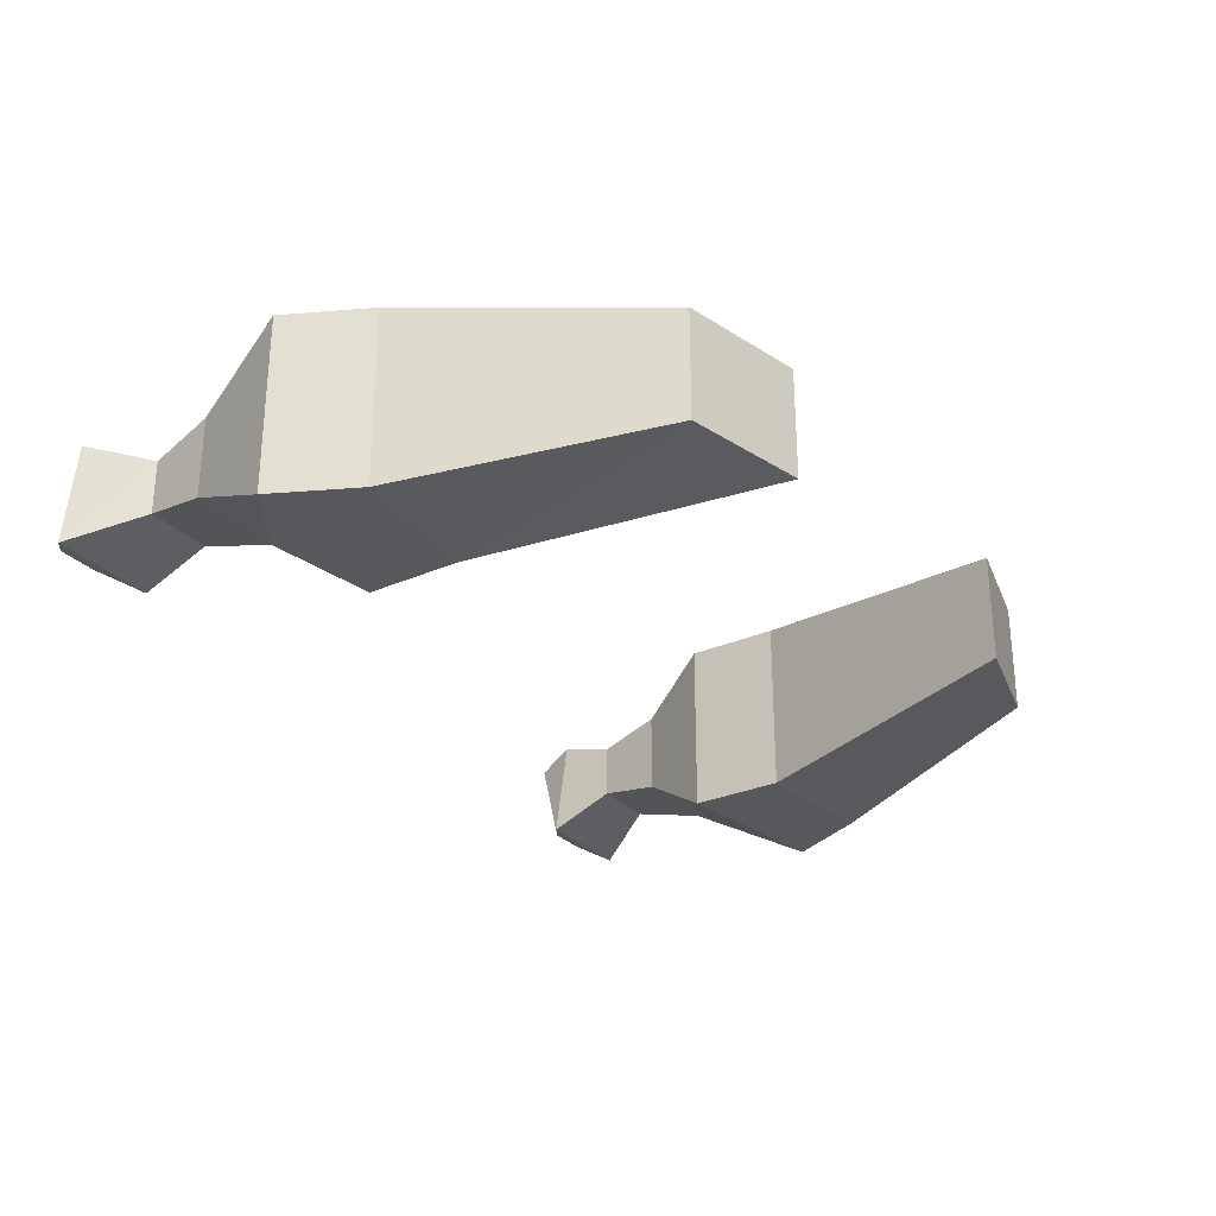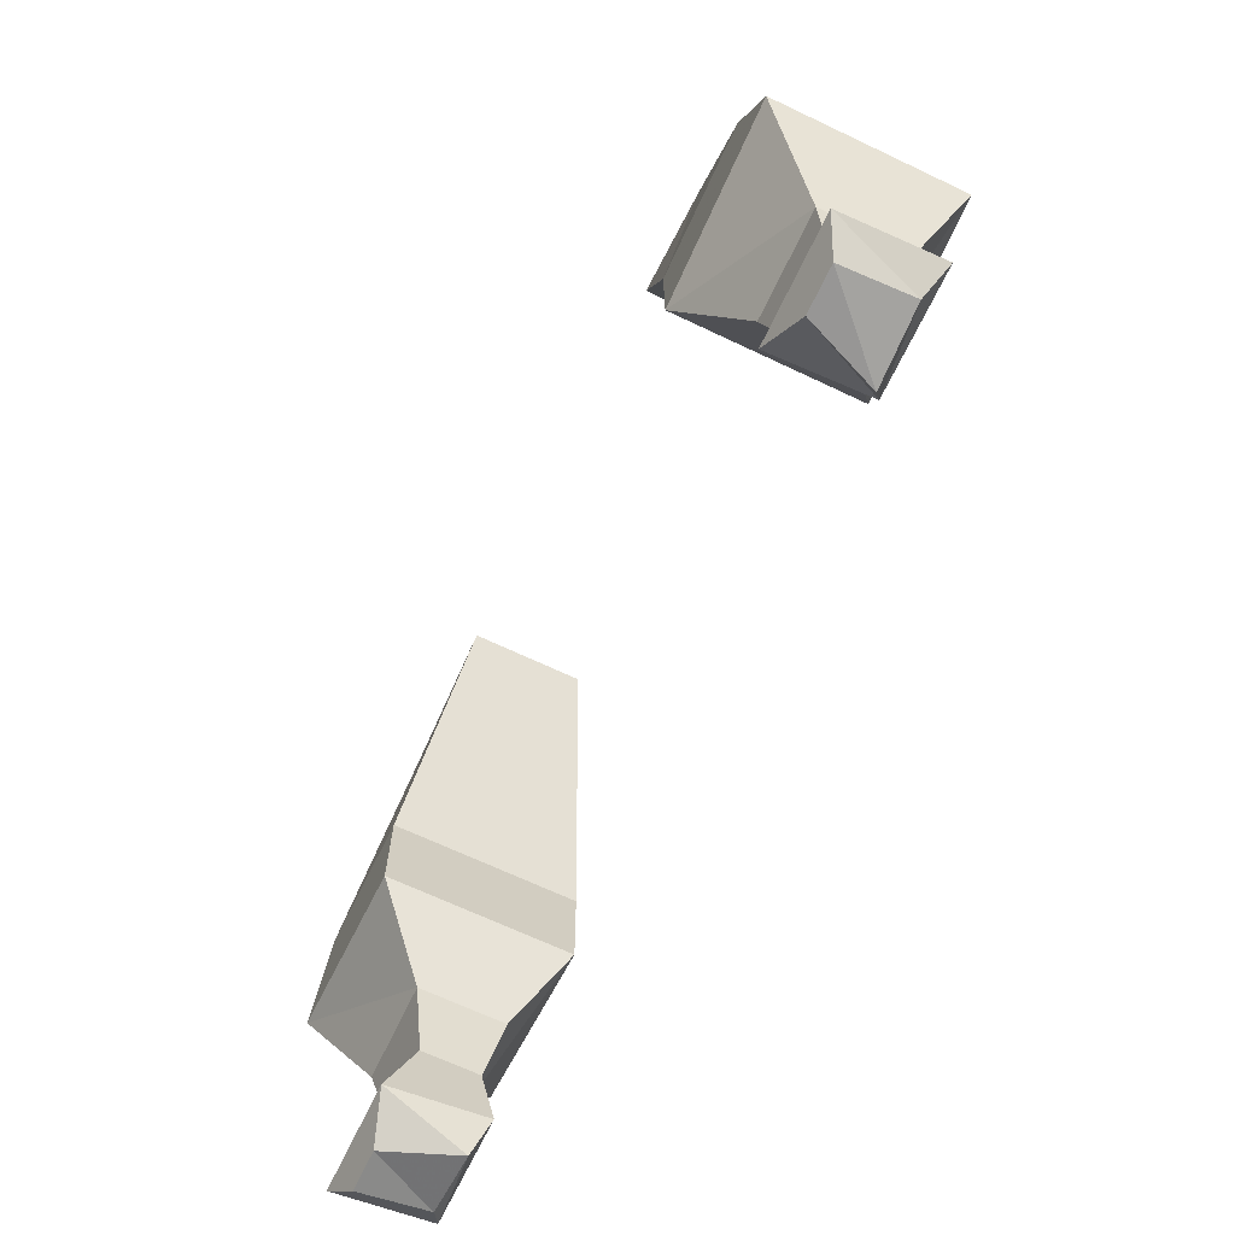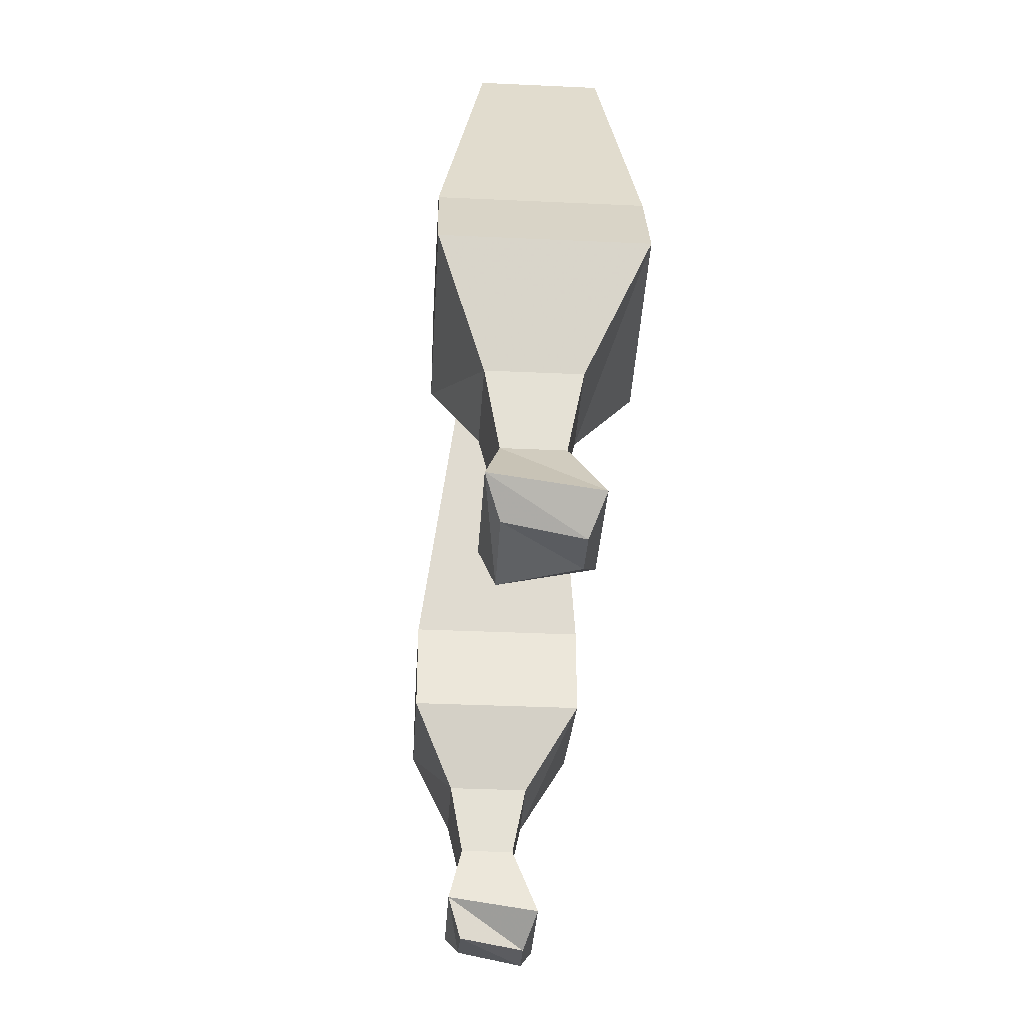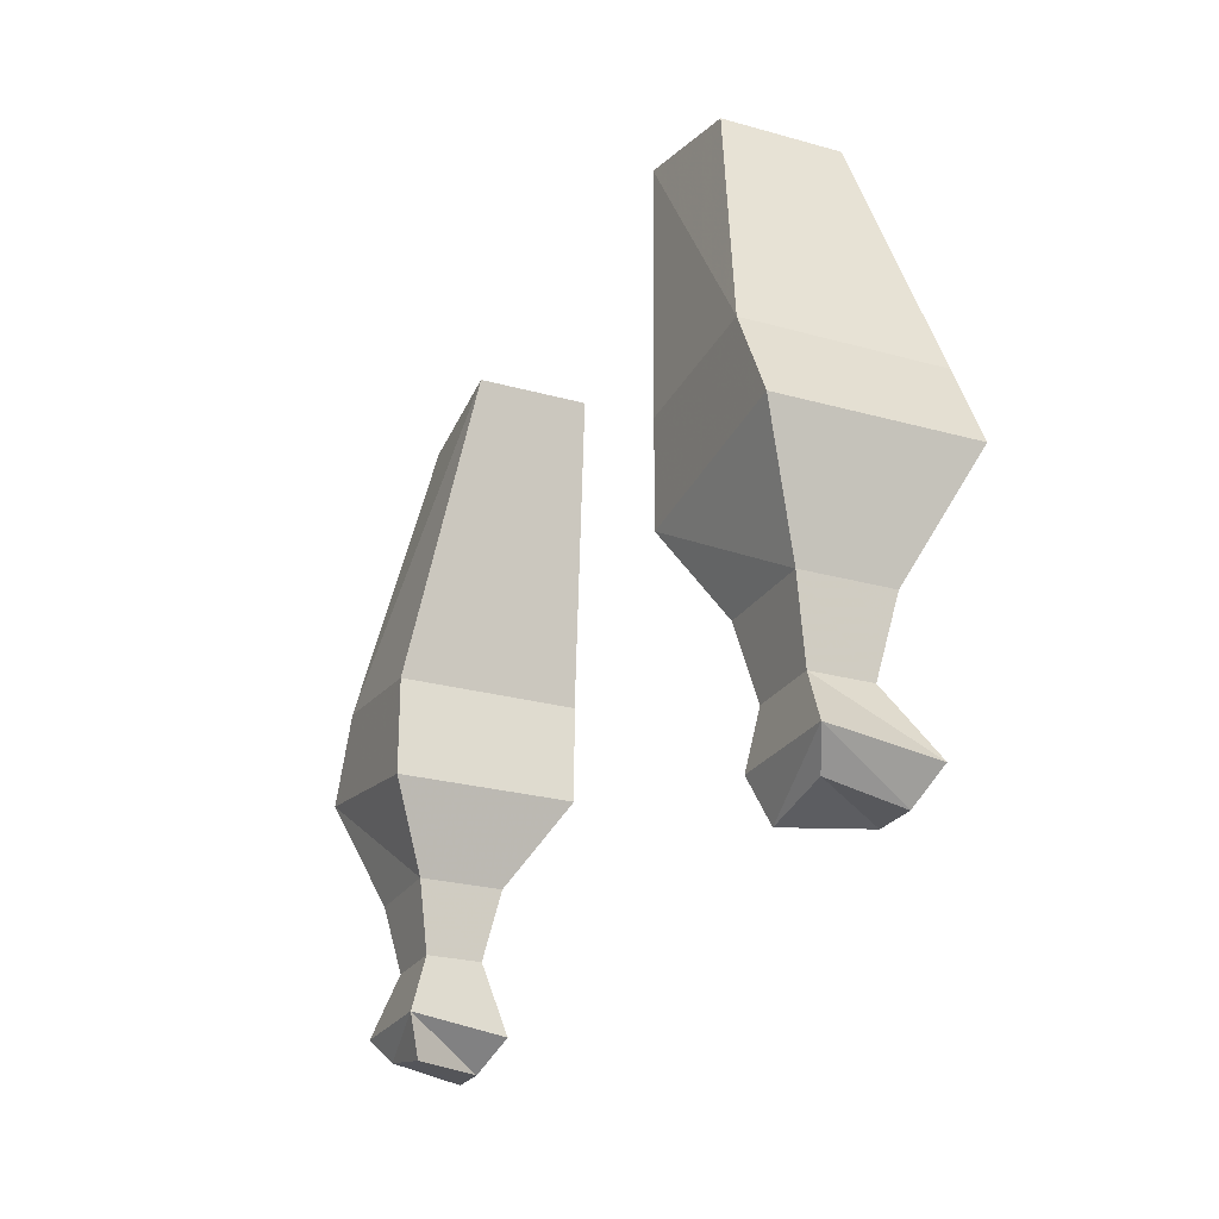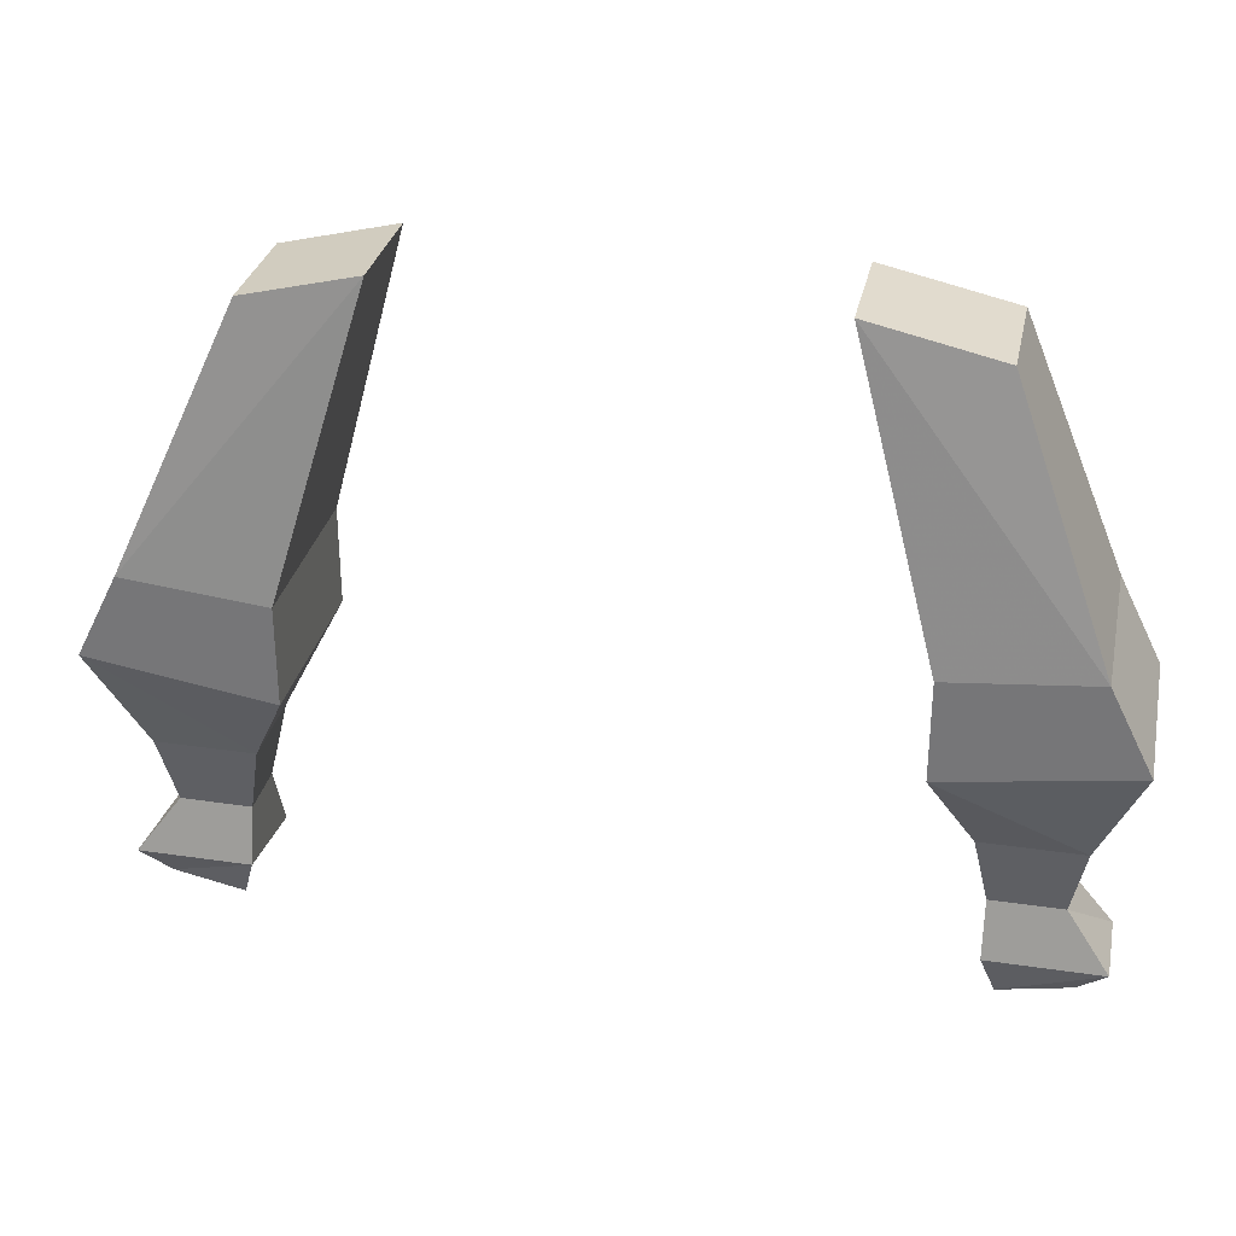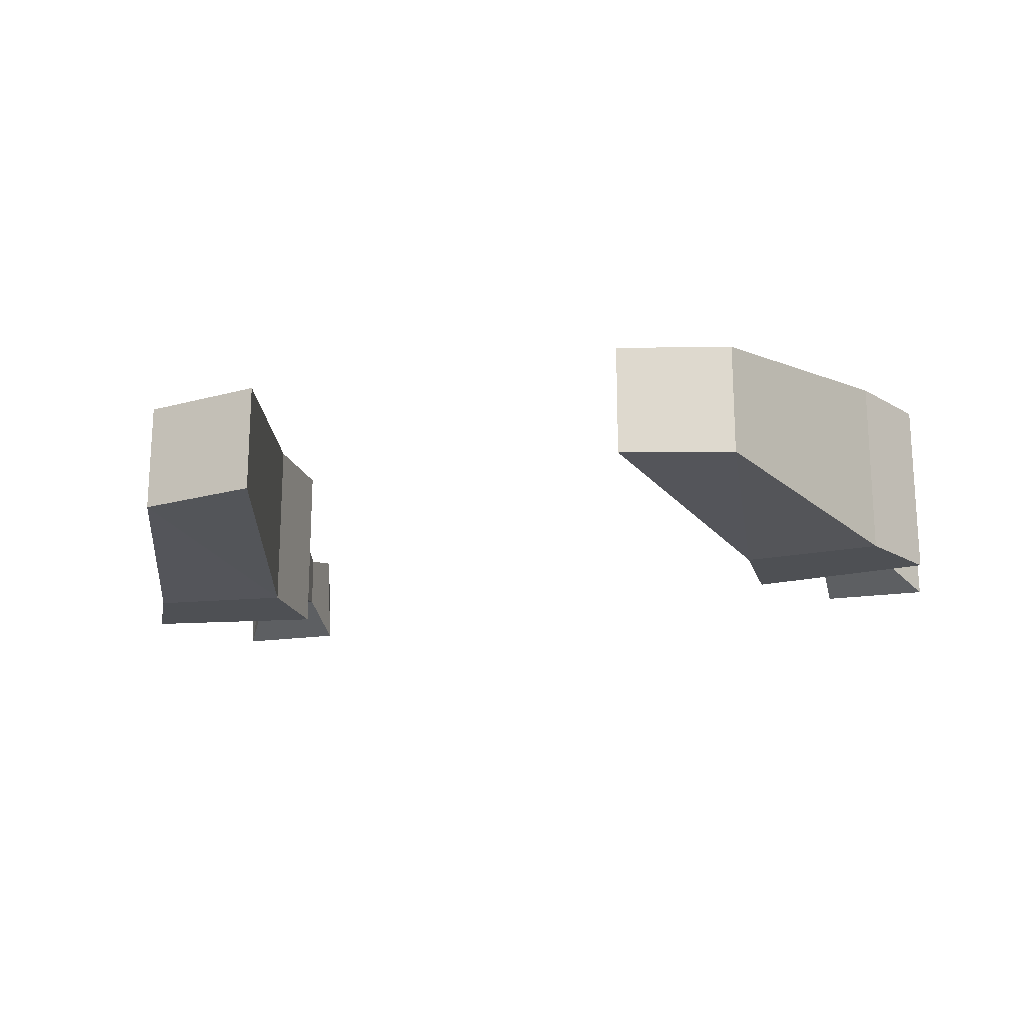
<metadata>
{"format":"obj","ext":"obj","renderer":"f3d","projection":"perspective","resolution":1024,"background":"white","views":[{"elev":-28.7,"azim":123.5,"up":"+Z"},{"elev":-67.9,"azim":-115.4,"up":"+Y"},{"elev":-35.3,"azim":86.5,"up":"+Y"},{"elev":-24.8,"azim":65.3,"up":"+Y"},{"elev":31.0,"azim":12.0,"up":"+Y"},{"elev":-19.0,"azim":-164.7,"up":"+Z"}]}
</metadata>
<code>
v 0.2266 0.5391 0.02344
v 0.25 0.5078 0.03125
v 0.1875 0.5078 0.03125
v 0.1875 0.5391 0.02344
v 0.1797 0.5781 0.03125
v 0.2344 0.5781 0.03125
v 0.2266 0.5391 -0.007812
v 0.25 0.5 -0.02344
v 0.2344 0.4844 -0.01562
v 0.2344 0.4922 0.02344
v 0.1953 0.4844 0.02344
v 0.1875 0.5 -0.02344
v 0.1875 0.5391 -0.007812
v 0.1797 0.5781 -0.01562
v 0.1562 0.625 -0.04688
v 0.1562 0.625 0.05469
v 0.2578 0.6406 0.05469
v 0.2344 0.5781 -0.01562
v 0.2109 0.4844 -0.01562
v 0.2578 0.6406 -0.04688
v 0.1562 0.6797 -0.04688
v 0.1562 0.6797 0.05469
v 0.2344 0.6875 0.05469
v -0.1797 0.5781 -0.01562
v -0.2344 0.5781 -0.01562
v -0.2266 0.5391 -0.007812
v -0.1875 0.5391 -0.007812
v -0.1797 0.5781 0.03125
v -0.1562 0.625 0.05469
v -0.1562 0.625 -0.04688
v -0.2578 0.6406 -0.04688
v -0.2344 0.5781 0.03125
v -0.2266 0.5391 0.02344
v -0.25 0.5078 0.03125
v -0.25 0.5 -0.02344
v -0.1875 0.5 -0.02344
v -0.1875 0.5391 0.02344
v -0.2578 0.6406 0.05469
v -0.2344 0.6875 0.05469
v -0.1562 0.6797 0.05469
v -0.1562 0.6797 -0.04688
v -0.2344 0.6875 -0.04688
v -0.1875 0.5078 0.03125
v -0.2344 0.4922 0.02344
v -0.2344 0.4844 -0.01562
v -0.2109 0.4844 -0.01562
v -0.1953 0.4844 0.02344
v -0.1094 0.8438 -0.03125
v -0.1094 0.8438 0.03125
v -0.1719 0.8281 0.03125
v -0.1719 0.8281 -0.03125
v 0.2344 0.6875 -0.04688
v 0.1797 0.8281 -0.03125
v 0.1094 0.8438 -0.03125
v 0.1094 0.8438 0.03125
v 0.1797 0.8281 0.03125
f 1 2 3
f 1 3 4
f 1 4 5
f 1 5 6
f 1 6 7
f 1 7 8
f 1 8 2
f 2 8 9
f 2 9 10
f 2 10 11
f 2 11 3
f 3 11 12
f 3 12 13
f 3 13 4
f 4 13 14
f 4 14 5
f 5 14 15
f 5 15 16
f 5 16 6
f 6 16 17
f 6 17 18
f 6 18 7
f 7 18 13
f 7 13 8
f 8 13 12
f 8 12 9
f 9 12 19
f 9 19 10
f 10 19 11
f 11 19 12
f 13 18 14
f 14 18 20
f 14 20 15
f 15 20 21
f 15 21 16
f 16 21 22
f 16 22 23
f 16 23 17
f 17 23 20
f 17 20 18
f 24 25 26
f 24 26 27
f 24 27 28
f 24 28 29
f 24 29 30
f 24 30 25
f 25 30 31
f 25 31 32
f 25 32 33
f 25 33 26
f 26 33 34
f 26 34 35
f 26 35 36
f 26 36 27
f 27 36 37
f 27 37 28
f 28 37 32
f 28 32 38
f 28 38 29
f 29 38 39
f 29 39 40
f 29 40 41
f 29 41 30
f 30 41 31
f 31 41 42
f 31 42 39
f 31 39 38
f 31 38 32
f 37 33 32
f 33 37 34
f 34 37 43
f 34 43 44
f 34 44 35
f 35 44 45
f 35 45 46
f 35 46 36
f 36 46 43
f 36 43 37
f 43 47 44
f 44 47 45
f 45 47 46
f 46 47 43
f 48 49 50
f 48 50 51
f 48 51 41
f 48 41 49
f 49 41 40
f 49 40 39
f 49 39 50
f 50 39 51
f 51 39 42
f 51 42 41
f 21 20 52
f 21 52 53
f 21 53 54
f 21 54 55
f 21 55 22
f 22 55 23
f 23 55 56
f 23 56 53
f 23 53 52
f 23 52 20
f 56 55 54
f 56 54 53

</code>
